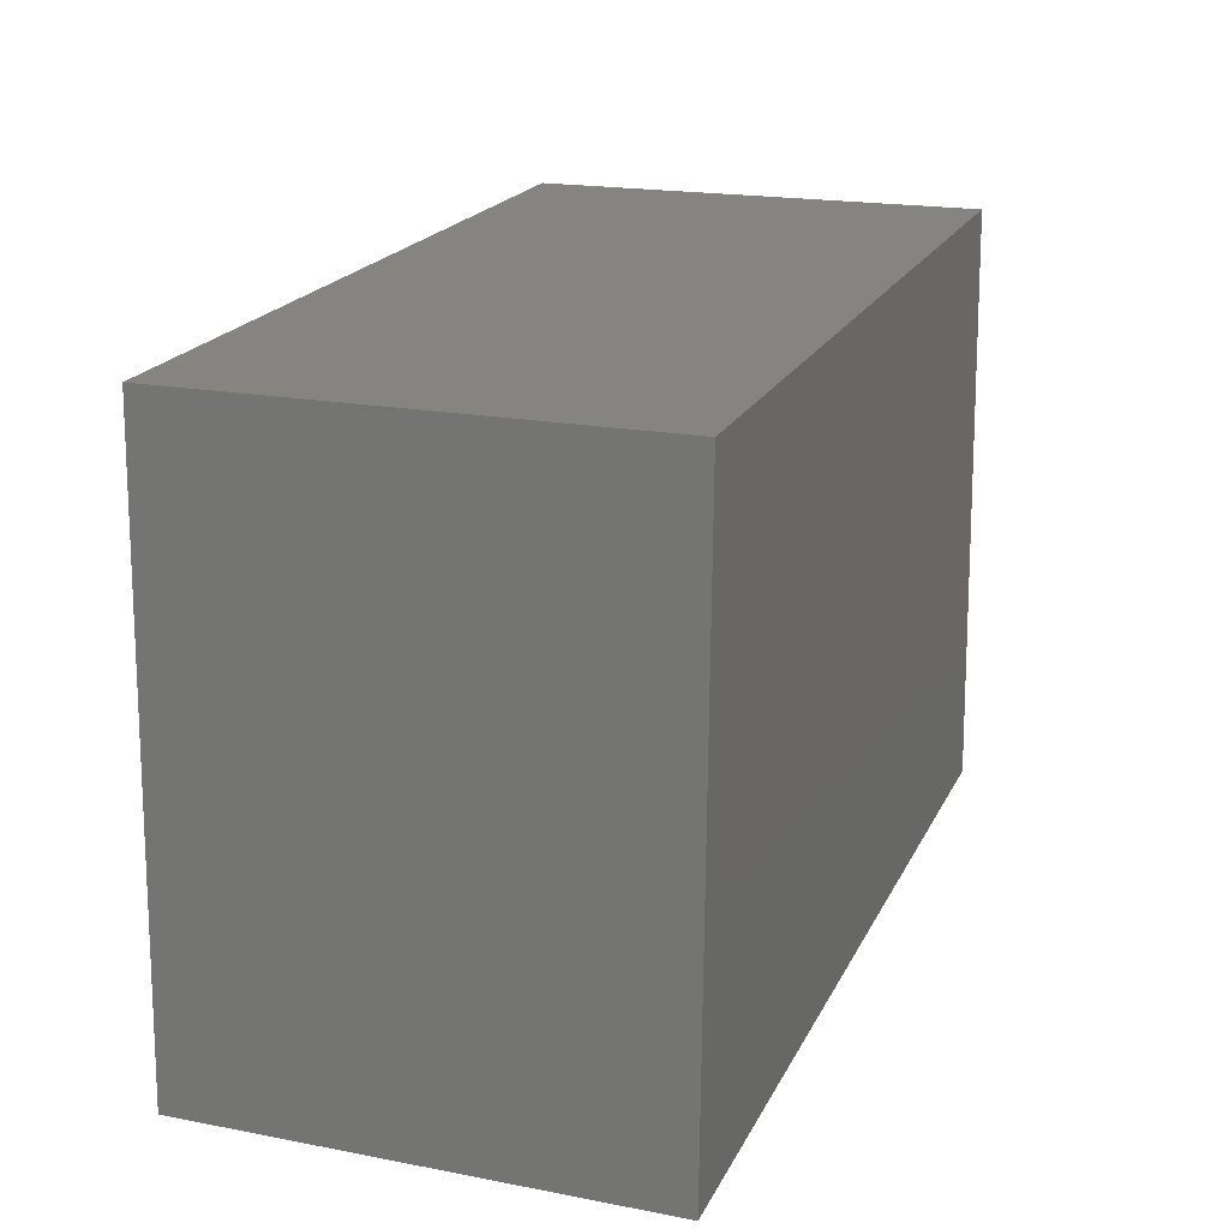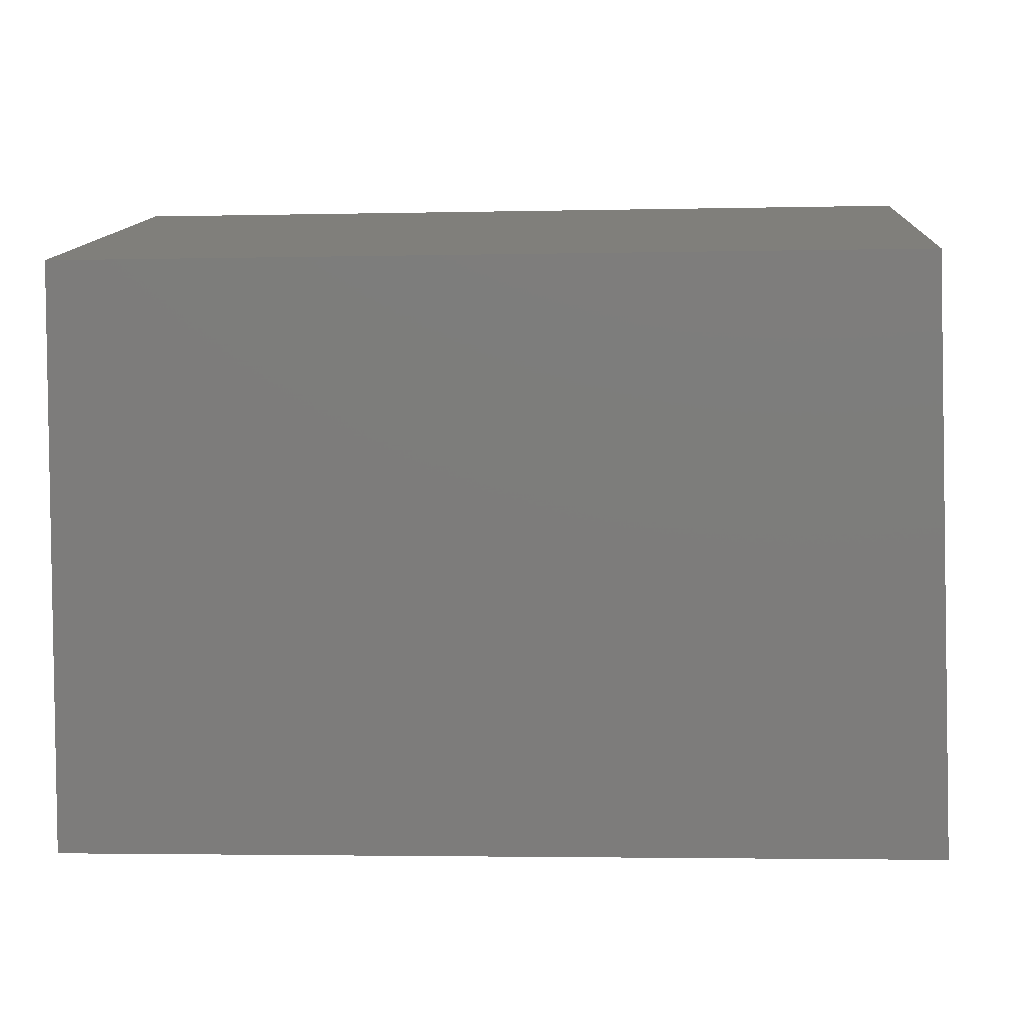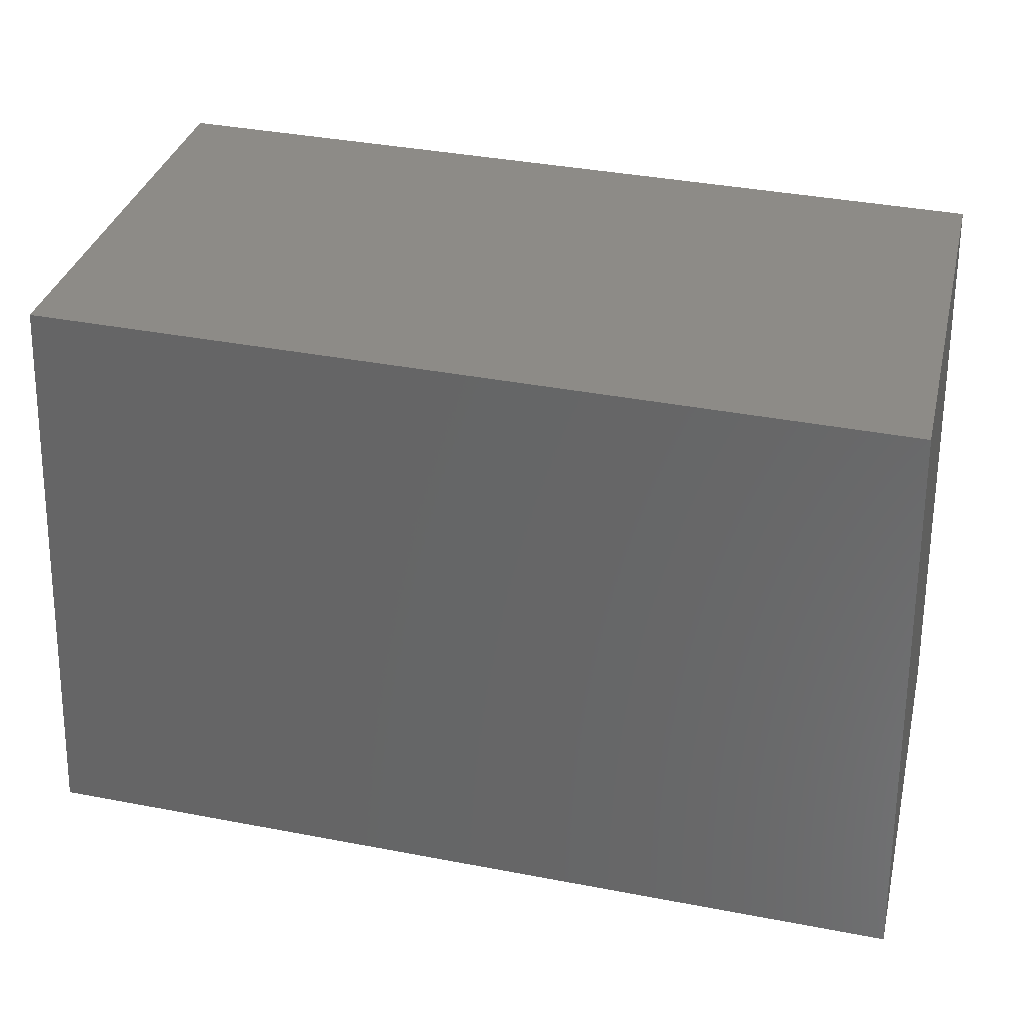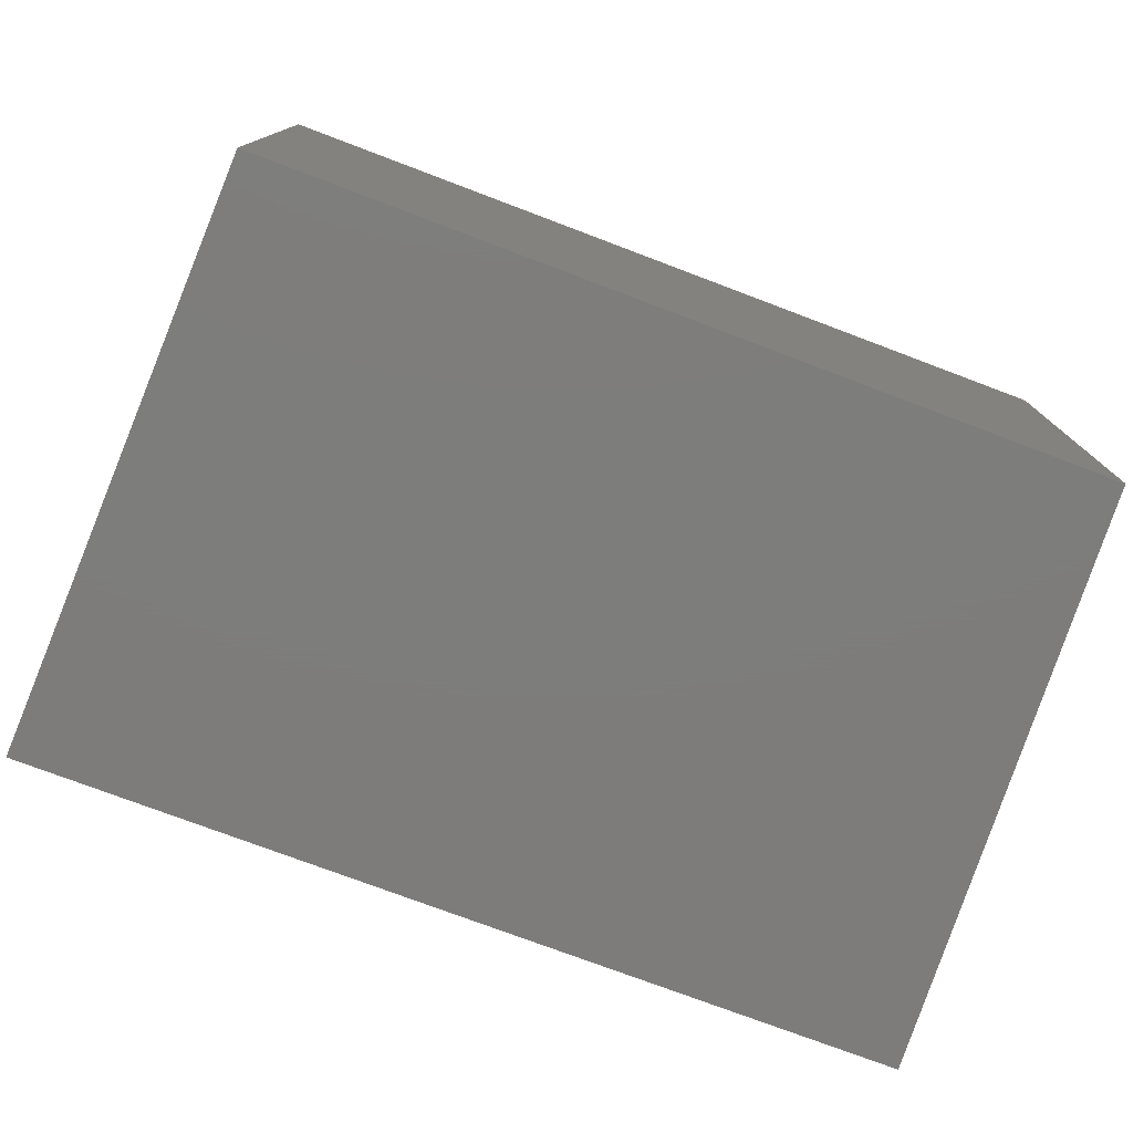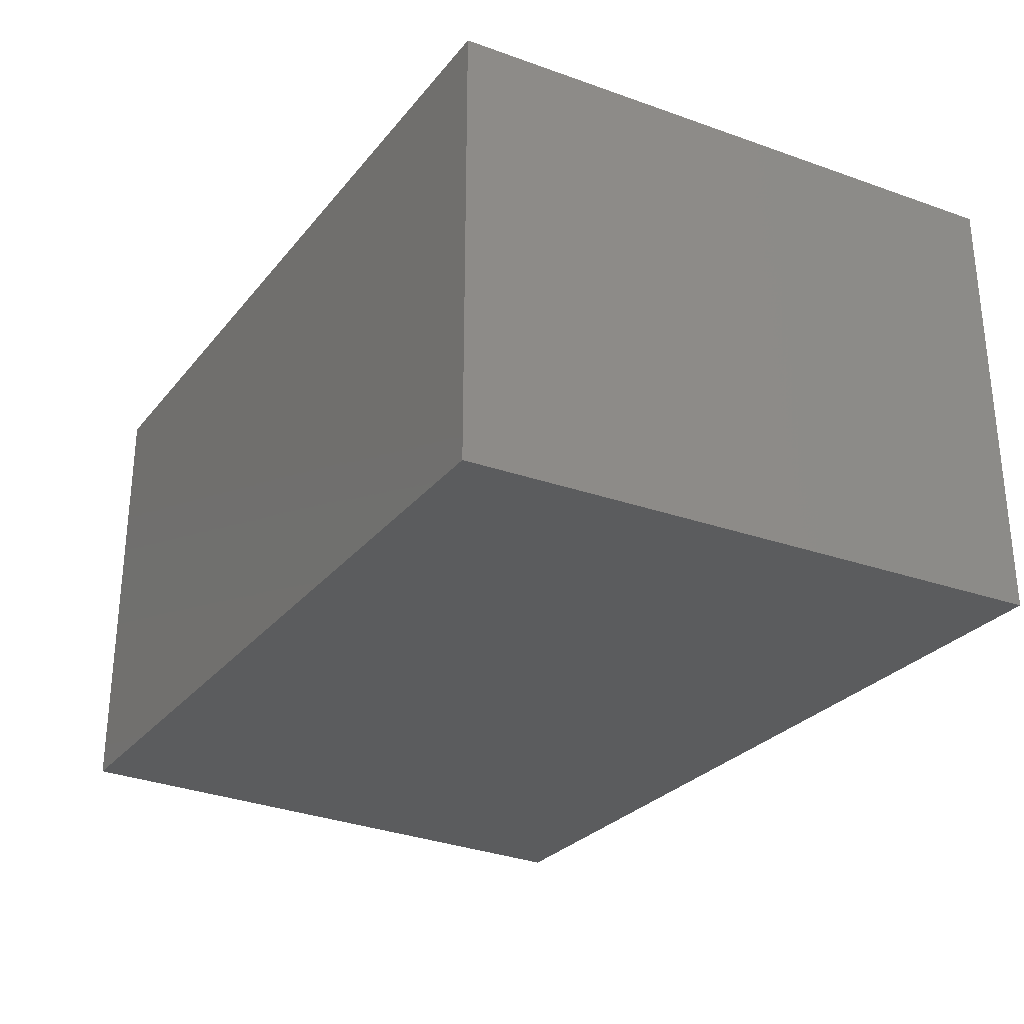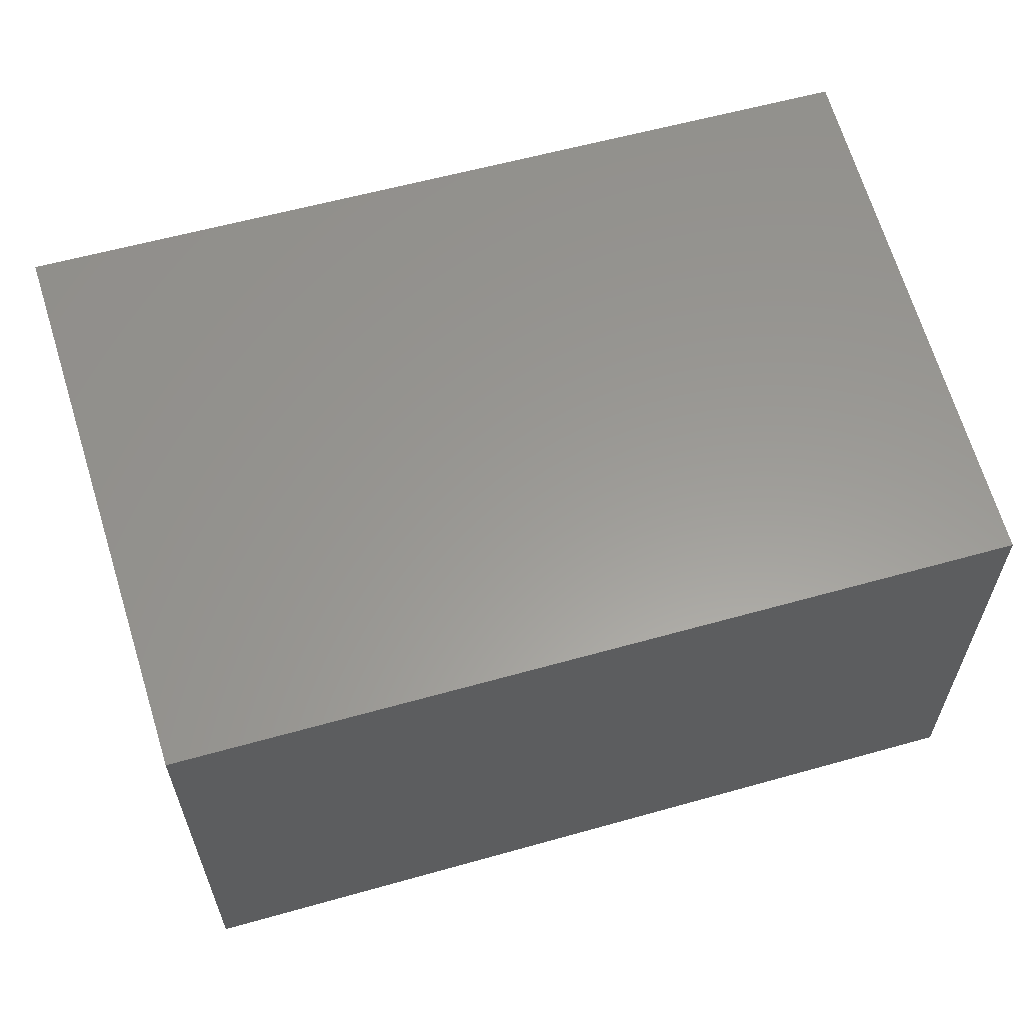
<metadata>
{"format":"stl","ext":"stl","renderer":"f3d","projection":"perspective","resolution":1024,"background":"white","views":[{"elev":18.9,"azim":-70.0,"up":"+Y"},{"elev":13.1,"azim":3.8,"up":"+Y"},{"elev":33.9,"azim":-166.6,"up":"+Y"},{"elev":-76.4,"azim":160.5,"up":"+Z"},{"elev":-28.3,"azim":-119.6,"up":"+Z"},{"elev":59.6,"azim":165.1,"up":"+Z"}]}
</metadata>
<code>
# stl→obj: 12 verts, 20 faces
v 0.2841 -0.3063 -0.01587
v -0.7063 -0.3254 0.4762
v -0.7063 -0.3254 -0.01587
v 0.2841 -0.3063 0.4762
v -0.6873 0.3413 0.4762
v -0.6873 0.3413 -0.01587
v 0.246 0.3603 -0.01587
v 0.246 0.3603 0.4762
v -0.7063 -0.3254 -0.03175
v 0.2841 -0.3063 -0.03175
v -0.6873 0.3413 -0.03175
v 0.246 0.3603 -0.03175
f 1 2 3
f 1 4 2
f 3 5 6
f 3 2 5
f 7 4 1
f 7 8 4
f 1 3 9
f 1 9 10
f 4 5 2
f 8 5 4
f 6 8 7
f 6 5 8
f 3 6 11
f 3 11 9
f 7 1 10
f 7 10 12
f 10 9 11
f 12 10 11
f 6 7 12
f 6 12 11

</code>
